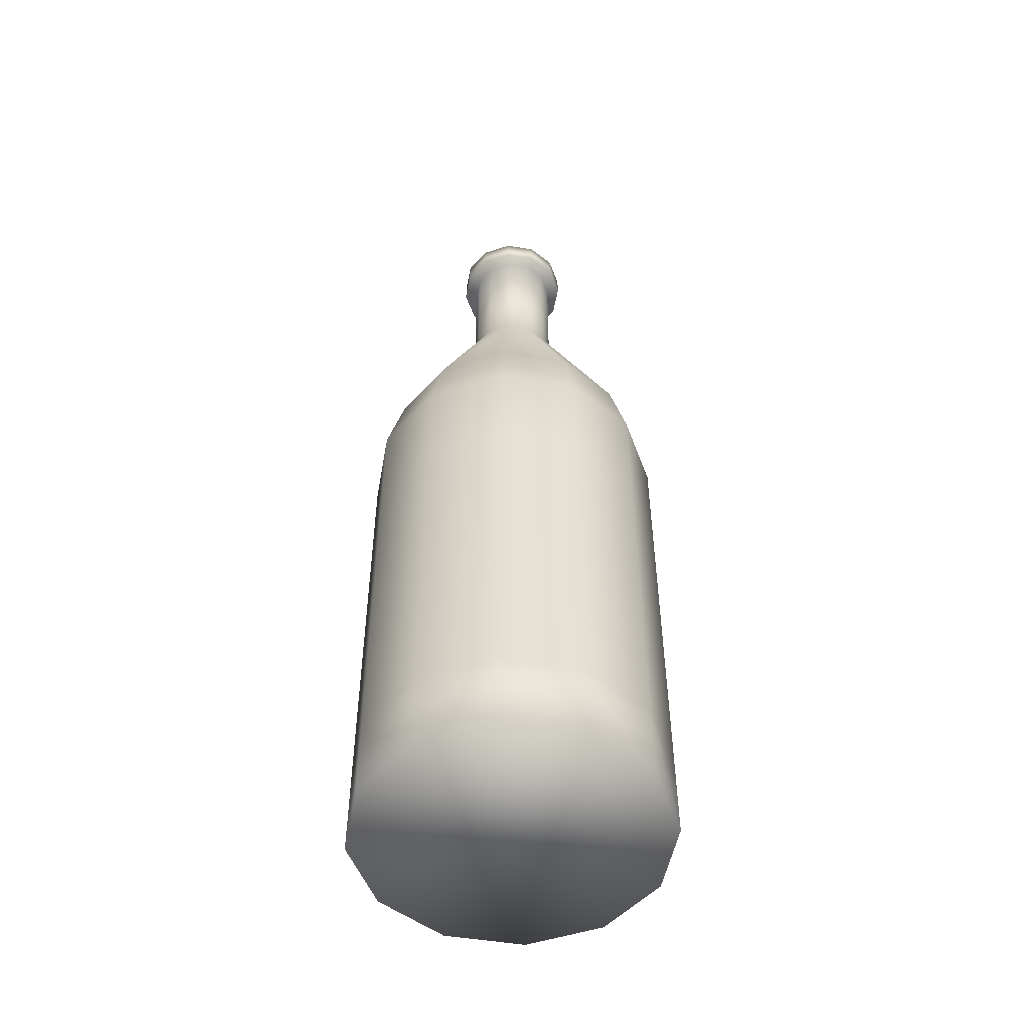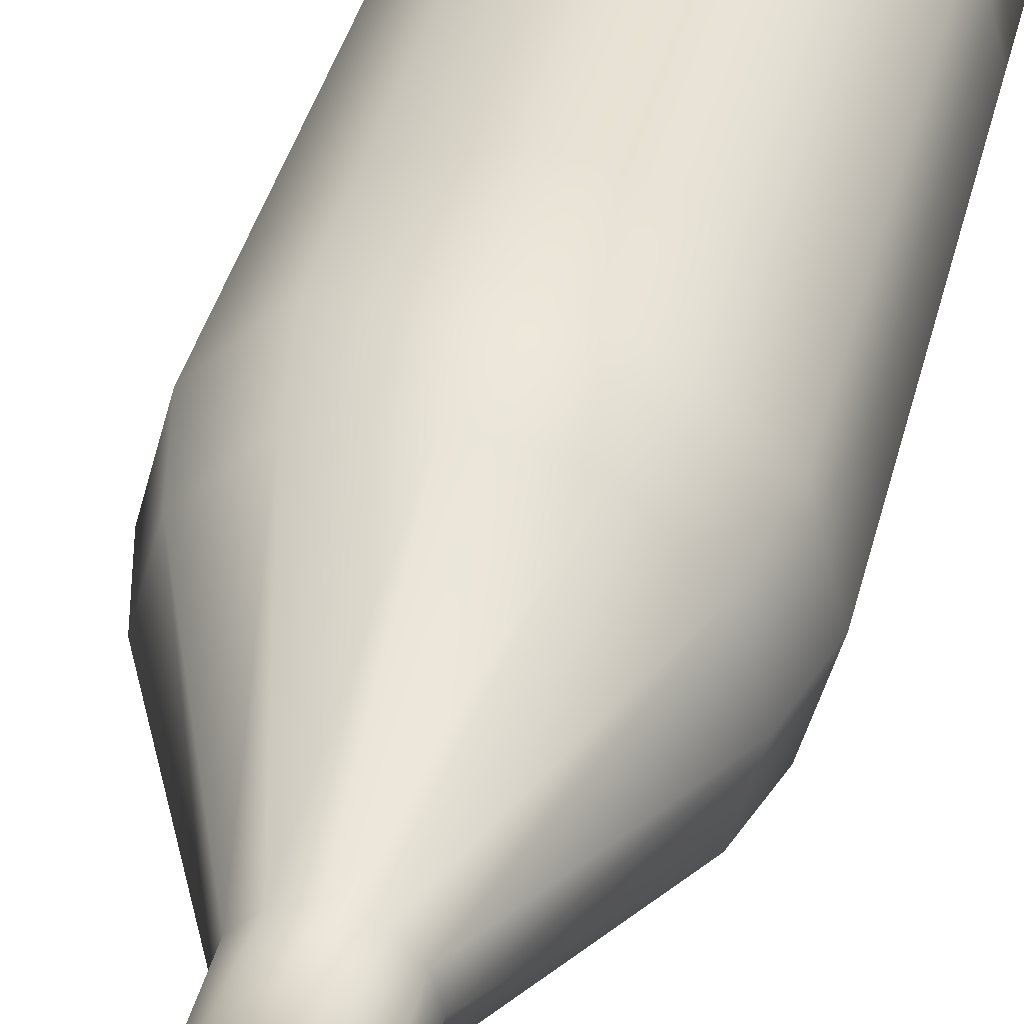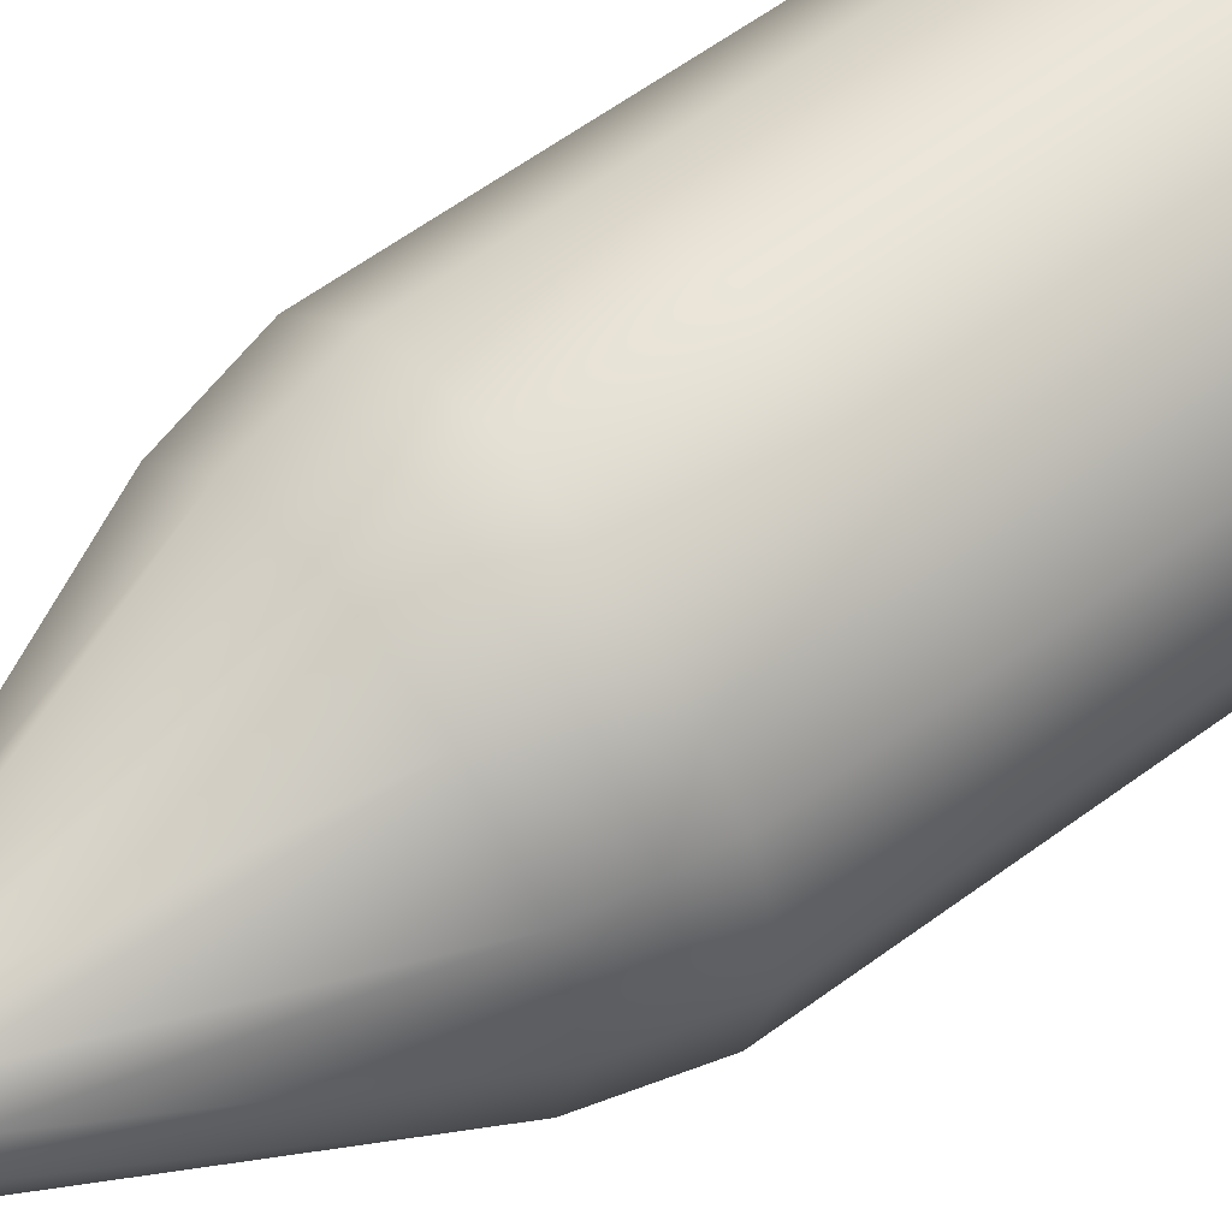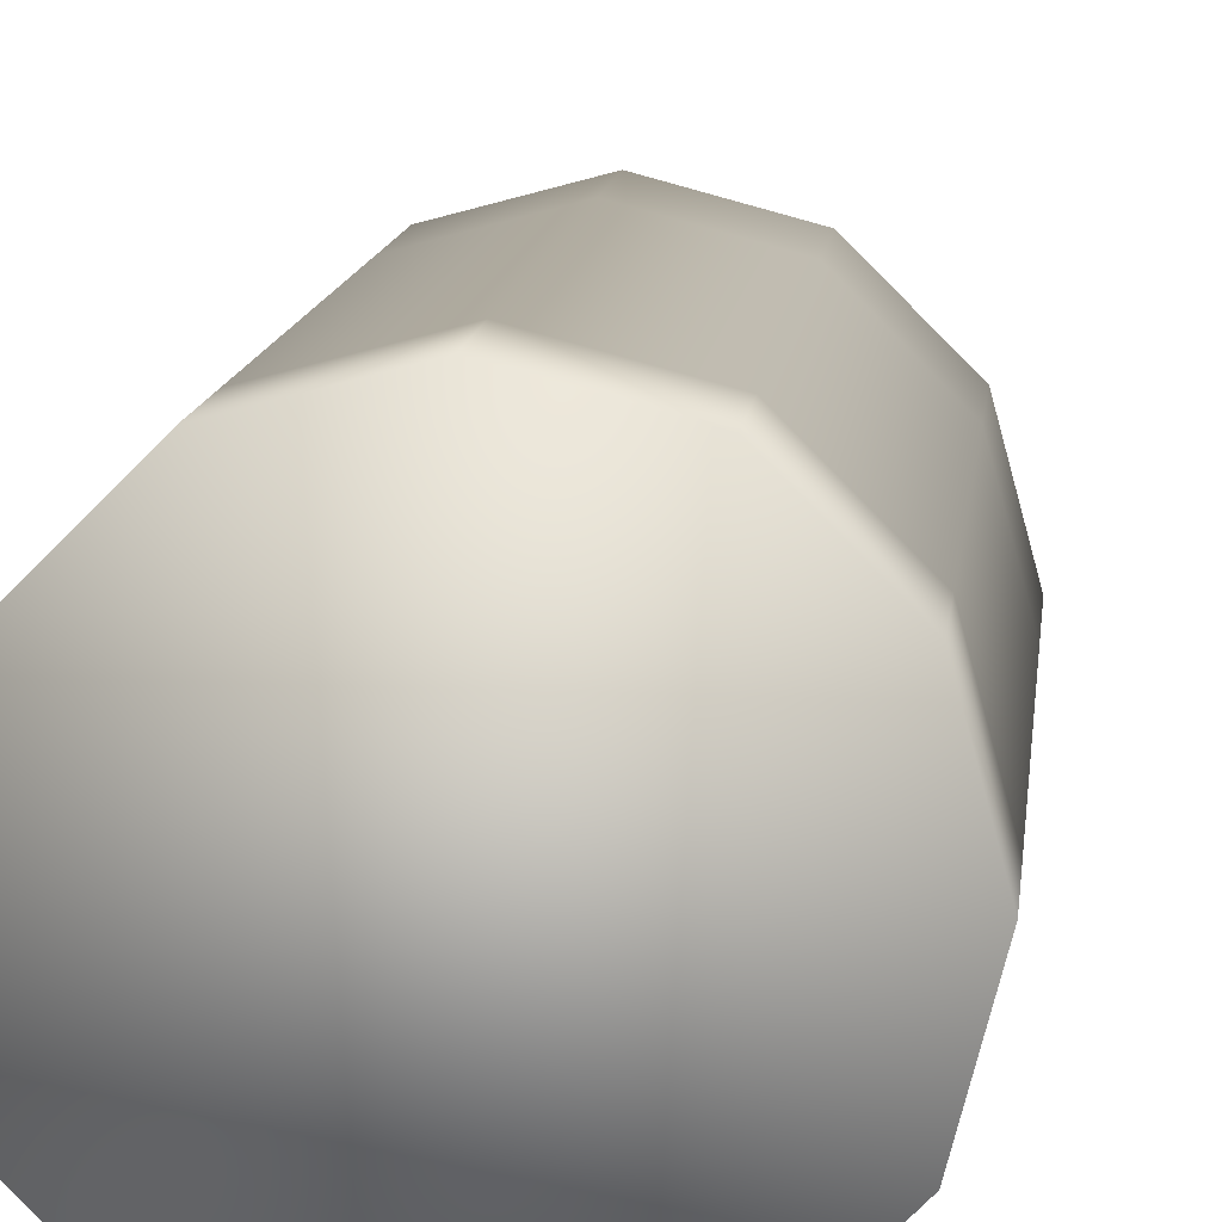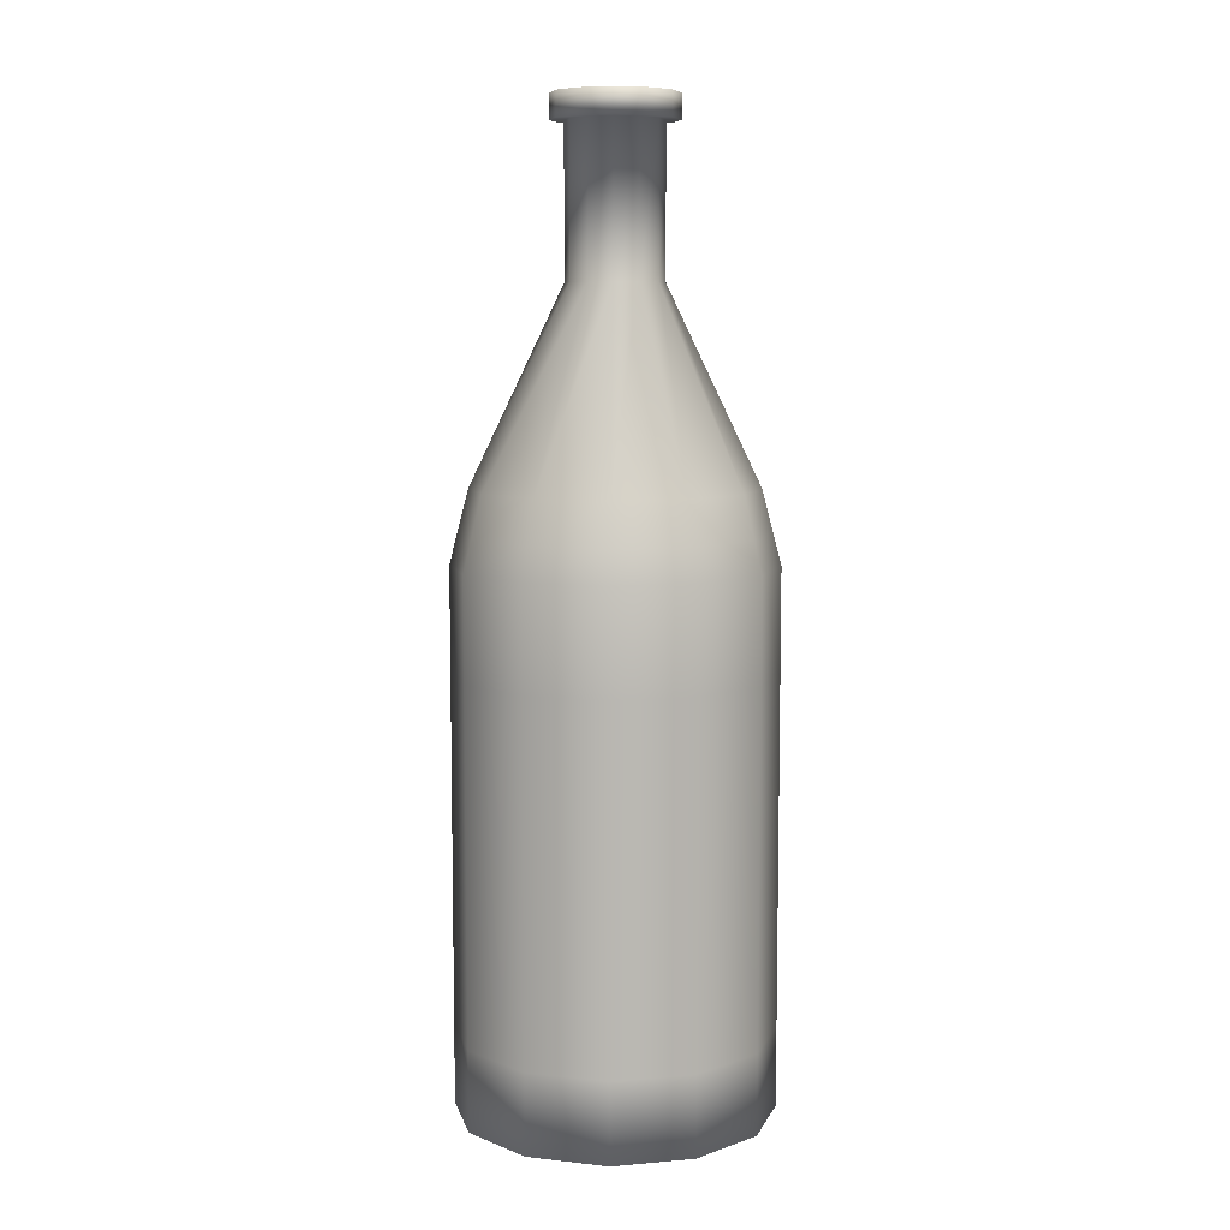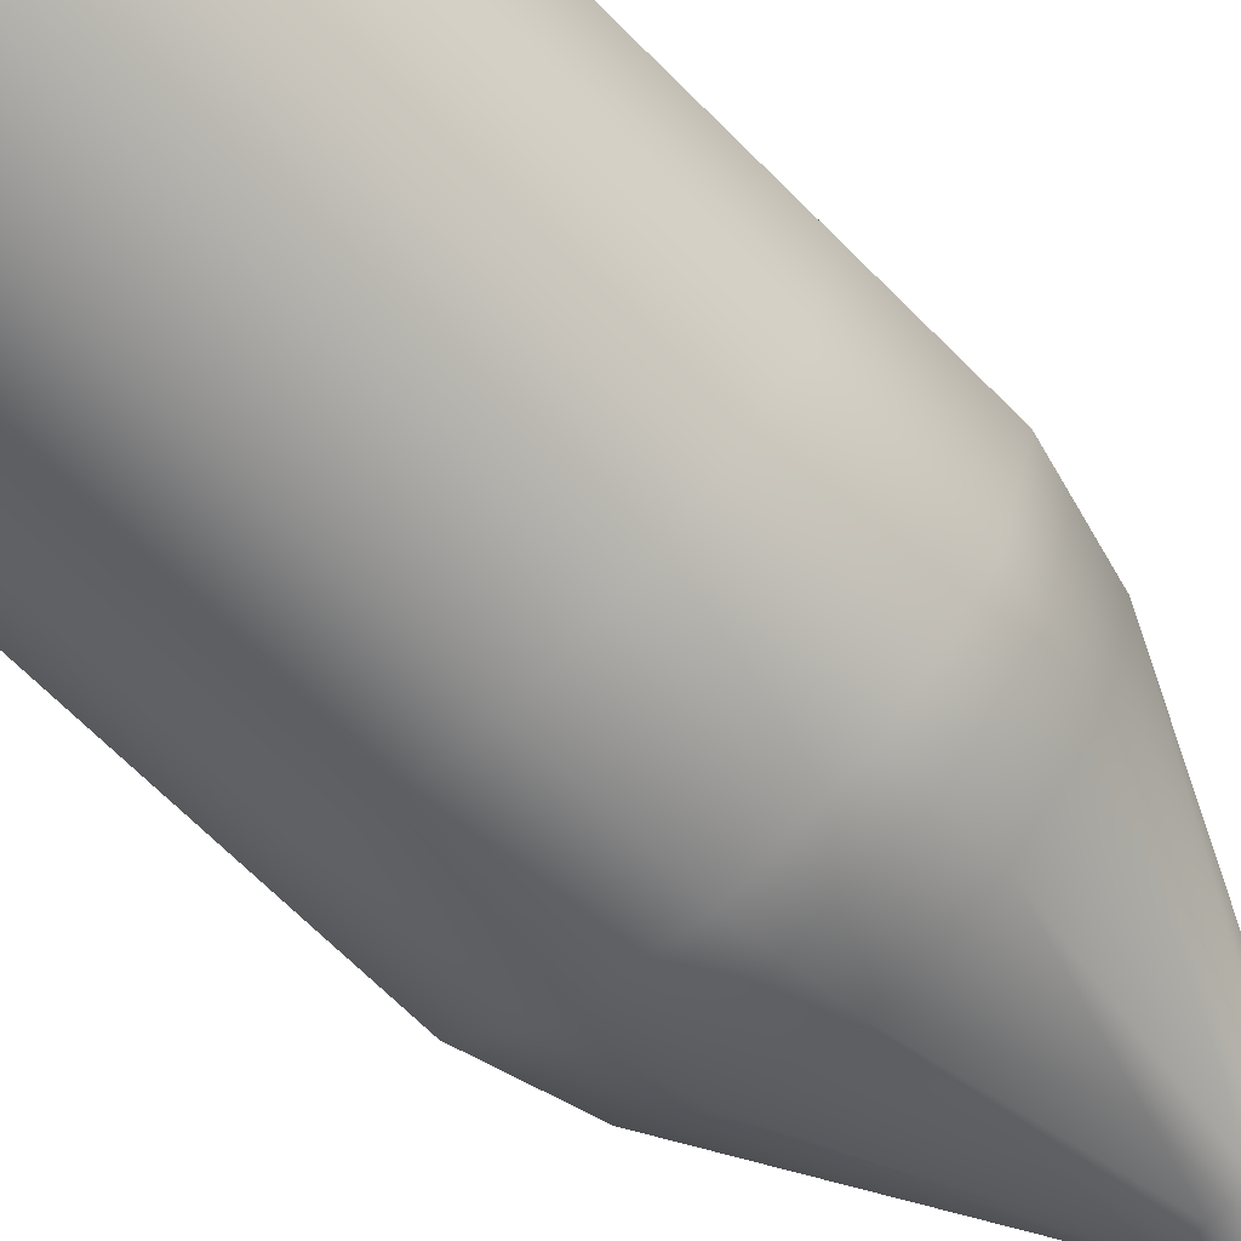
<metadata>
{"format":"obj","ext":"obj","renderer":"f3d","projection":"perspective","resolution":1024,"background":"white","views":[{"elev":-50.8,"azim":-55.2,"up":"+Y"},{"elev":37.9,"azim":-166.8,"up":"+Z"},{"elev":57.7,"azim":-127.8,"up":"+Z"},{"elev":10.0,"azim":5.1,"up":"+Z"},{"elev":8.0,"azim":-148.2,"up":"+Y"},{"elev":-64.7,"azim":44.1,"up":"+Z"}]}
</metadata>
<code>
o Cylinder
v 0 -0.2404 -0.1
v 0 0.09775 -0.1
v 0.05 -0.2404 -0.0866
v 0.05 0.09775 -0.0866
v 0.0866 -0.2404 -0.05
v 0.0866 0.09775 -0.05
v 0.1 -0.2404 -0
v 0.1 0.09775 -0
v 0.0866 -0.2404 0.05
v 0.0866 0.09775 0.05
v 0.05 -0.2404 0.0866
v 0.05 0.09775 0.0866
v 0 -0.2404 0.1
v 0 0.09775 0.1
v -0.05 -0.2404 0.0866
v -0.05 0.09775 0.0866
v -0.0866 -0.2404 0.05
v -0.0866 0.09775 0.05
v -0.1 -0.2404 0
v -0.1 0.09775 0
v -0.0866 -0.2404 -0.05
v -0.0866 0.09775 -0.05
v -0.05 -0.2404 -0.0866
v -0.05 0.09775 -0.0866
v -0 0.2662 -0.03
v 0.015 0.2662 -0.02598
v 0.02598 0.2662 -0.015
v 0.03 0.2662 0
v 0.02598 0.2662 0.015
v 0.015 0.2662 0.02598
v 0 0.2662 0.03
v -0.015 0.2662 0.02598
v -0.02598 0.2662 0.015
v -0.03 0.2662 0
v -0.02598 0.2662 -0.015
v -0.015 0.2662 -0.02598
v -0 0.3602 -0.03
v 0.015 0.3602 -0.02598
v 0.02598 0.3602 -0.015
v 0.03 0.3602 0
v 0.02598 0.3602 0.015
v 0.015 0.3602 0.02598
v 0 0.3602 0.03
v -0.015 0.3602 0.02598
v -0.02598 0.3602 0.015
v -0.03 0.3602 0
v -0.02598 0.3602 -0.015
v -0.015 0.3602 -0.02598
v 0 0.3602 -0.039
v 0.0195 0.3602 -0.03377
v 0.03377 0.3602 -0.0195
v 0.039 0.3602 0
v 0.03377 0.3602 0.0195
v 0.0195 0.3602 0.03377
v 0 0.3602 0.039
v -0.0195 0.3602 0.03377
v -0.03377 0.3602 0.0195
v -0.039 0.3602 0
v -0.03377 0.3602 -0.0195
v -0.0195 0.3602 -0.03377
v 0 0.3755 -0.039
v 0.0195 0.3755 -0.03377
v 0.03377 0.3755 -0.0195
v 0.039 0.3755 0
v 0.03377 0.3755 0.0195
v 0.0195 0.3755 0.03377
v 0 0.3755 0.039
v -0.0195 0.3755 0.03377
v -0.03377 0.3755 0.0195
v -0.039 0.3755 0
v -0.03377 0.3755 -0.0195
v -0.0195 0.3755 -0.03377
v -0 0.3755 -0.0273
v 0.01365 0.3755 -0.02364
v 0.02364 0.3755 -0.01365
v 0.0273 0.3755 0
v 0.02364 0.3755 0.01365
v 0.01365 0.3755 0.02364
v 0 0.3755 0.0273
v -0.01365 0.3755 0.02364
v -0.02364 0.3755 0.01365
v -0.0273 0.3755 0
v -0.02364 0.3755 -0.01365
v -0.01365 0.3755 -0.02364
v -0 -0.001295 -0.0273
v 0.01365 -0.001295 -0.02364
v 0.02364 -0.001295 -0.01365
v 0.0273 -0.001295 0
v 0.02364 -0.001295 0.01365
v 0.01365 -0.001295 0.02364
v 0 -0.001295 0.0273
v -0.01365 -0.001295 0.02364
v -0.02364 -0.001295 0.01365
v -0.0273 -0.001295 0
v -0.02364 -0.001295 -0.01365
v -0.01365 -0.001295 -0.02364
v -0.07625 0.1441 0.04402
v -0.04402 0.1441 0.07625
v 0 0.1441 0.08805
v 0 0.1441 -0.08805
v -0.04402 0.1441 -0.07625
v 0.04402 0.1441 0.07625
v 0.07625 0.1441 0.04402
v 0.08805 0.1441 -0
v -0.07625 0.1441 -0.04402
v 0.04402 0.1441 -0.07625
v 0.07625 0.1441 -0.04402
v -0.08805 0.1441 0
v -0.08212 0.1178 0.04741
v 0 0.1178 -0.09482
v 0.04741 0.1178 -0.08212
v -0.04741 0.1178 0.08212
v 0 0.1178 0.09482
v -0.04741 0.1178 -0.08212
v 0.04741 0.1178 0.08212
v 0.08212 0.1178 0.04741
v 0.09482 0.1178 -0
v -0.08212 0.1178 -0.04741
v 0.08212 0.1178 -0.04741
v -0.09482 0.1178 0
v 0 -0.1893 -0.1
v 0.05 -0.1893 -0.0866
v 0.0866 -0.1893 -0.05
v 0.1 -0.1893 -0
v 0.0866 -0.1893 0.05
v 0.05 -0.1893 0.0866
v 0 -0.1893 0.1
v -0.05 -0.1893 0.0866
v -0.0866 -0.1893 0.05
v -0.1 -0.1893 0
v -0.0866 -0.1893 -0.05
v -0.05 -0.1893 -0.0866
v 0 0.03294 -0.1
v 0.05 0.03294 -0.0866
v 0.0866 0.03294 -0.05
v 0.1 0.03294 -0
v 0.0866 0.03294 0.05
v 0.05 0.03294 0.0866
v 0 0.03294 0.1
v -0.05 0.03294 0.0866
v -0.0866 0.03294 0.05
v -0.1 0.03294 0
v -0.0866 0.03294 -0.05
v -0.05 0.03294 -0.0866
f 30 29 41 42
f 36 35 47 48
f 27 26 38 39
f 34 33 45 46
f 31 30 42 43
f 28 27 39 40
f 35 34 46 47
f 32 31 43 44
f 29 28 40 41
f 25 36 48 37
f 26 25 37 38
f 33 32 44 45
f 42 41 53 54
f 48 47 59 60
f 39 38 50 51
f 46 45 57 58
f 43 42 54 55
f 40 39 51 52
f 47 46 58 59
f 44 43 55 56
f 41 40 52 53
f 37 48 60 49
f 38 37 49 50
f 45 44 56 57
f 57 56 68 69
f 54 53 65 66
f 60 59 71 72
f 51 50 62 63
f 58 57 69 70
f 55 54 66 67
f 52 51 63 64
f 59 58 70 71
f 56 55 67 68
f 53 52 64 65
f 49 60 72 61
f 50 49 61 62
f 62 61 73 74
f 69 68 80 81
f 66 65 77 78
f 72 71 83 84
f 63 62 74 75
f 70 69 81 82
f 67 66 78 79
f 64 63 75 76
f 71 70 82 83
f 68 67 79 80
f 65 64 76 77
f 61 72 84 73
f 133 2 4 134
f 134 4 6 135
f 135 6 8 136
f 136 8 10 137
f 137 10 12 138
f 138 12 14 139
f 139 14 16 140
f 140 16 18 141
f 141 18 20 142
f 142 20 22 143
f 143 22 24 144
f 144 24 2 133
f 97 98 32 33
f 98 99 31 32
f 100 101 36 25
f 99 102 30 31
f 102 103 29 30
f 103 104 28 29
f 101 105 35 36
f 106 100 25 26
f 104 107 27 28
f 107 106 26 27
f 105 108 34 35
f 108 97 33 34
f 73 84 96 85
f 74 73 85 86
f 81 80 92 93
f 78 77 89 90
f 84 83 95 96
f 75 74 86 87
f 82 81 93 94
f 79 78 90 91
f 76 75 87 88
f 83 82 94 95
f 80 79 91 92
f 77 76 88 89
f 120 109 97 108
f 118 120 108 105
f 119 111 106 107
f 117 119 107 104
f 111 110 100 106
f 114 118 105 101
f 116 117 104 103
f 115 116 103 102
f 113 115 102 99
f 110 114 101 100
f 112 113 99 98
f 109 112 98 97
f 18 16 112 109
f 16 14 113 112
f 2 24 114 110
f 14 12 115 113
f 12 10 116 115
f 10 8 117 116
f 24 22 118 114
f 4 2 110 111
f 8 6 119 117
f 6 4 111 119
f 22 20 120 118
f 20 18 109 120
f 1 3 5 7 9 11 13 15 17 19 21 23
f 23 132 121 1
f 21 131 132 23
f 19 130 131 21
f 17 129 130 19
f 15 128 129 17
f 13 127 128 15
f 11 126 127 13
f 9 125 126 11
f 7 124 125 9
f 5 123 124 7
f 3 122 123 5
f 1 121 122 3
f 86 85 96 95 94 93 92 91 90 89 88 87
f 132 144 133 121
f 131 143 144 132
f 130 142 143 131
f 129 141 142 130
f 128 140 141 129
f 127 139 140 128
f 126 138 139 127
f 125 137 138 126
f 124 136 137 125
f 123 135 136 124
f 122 134 135 123
f 121 133 134 122

</code>
